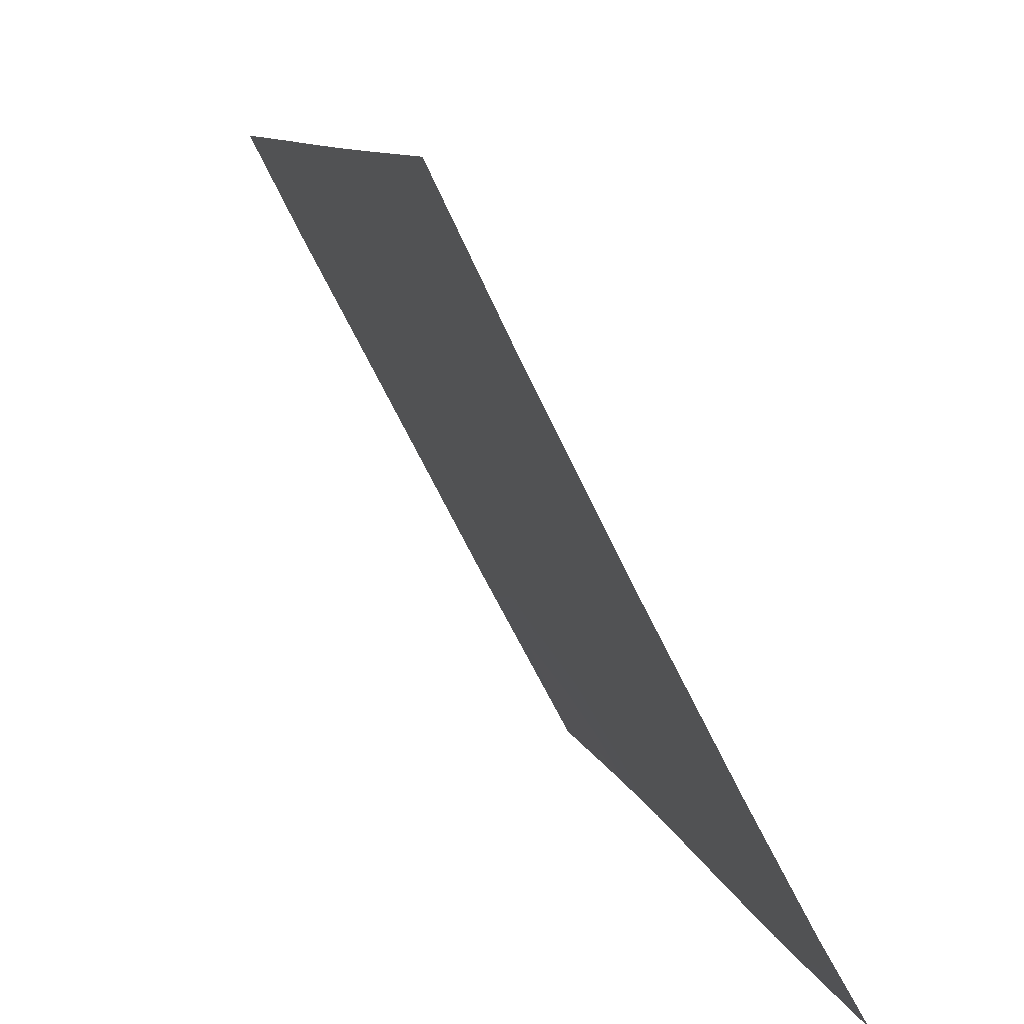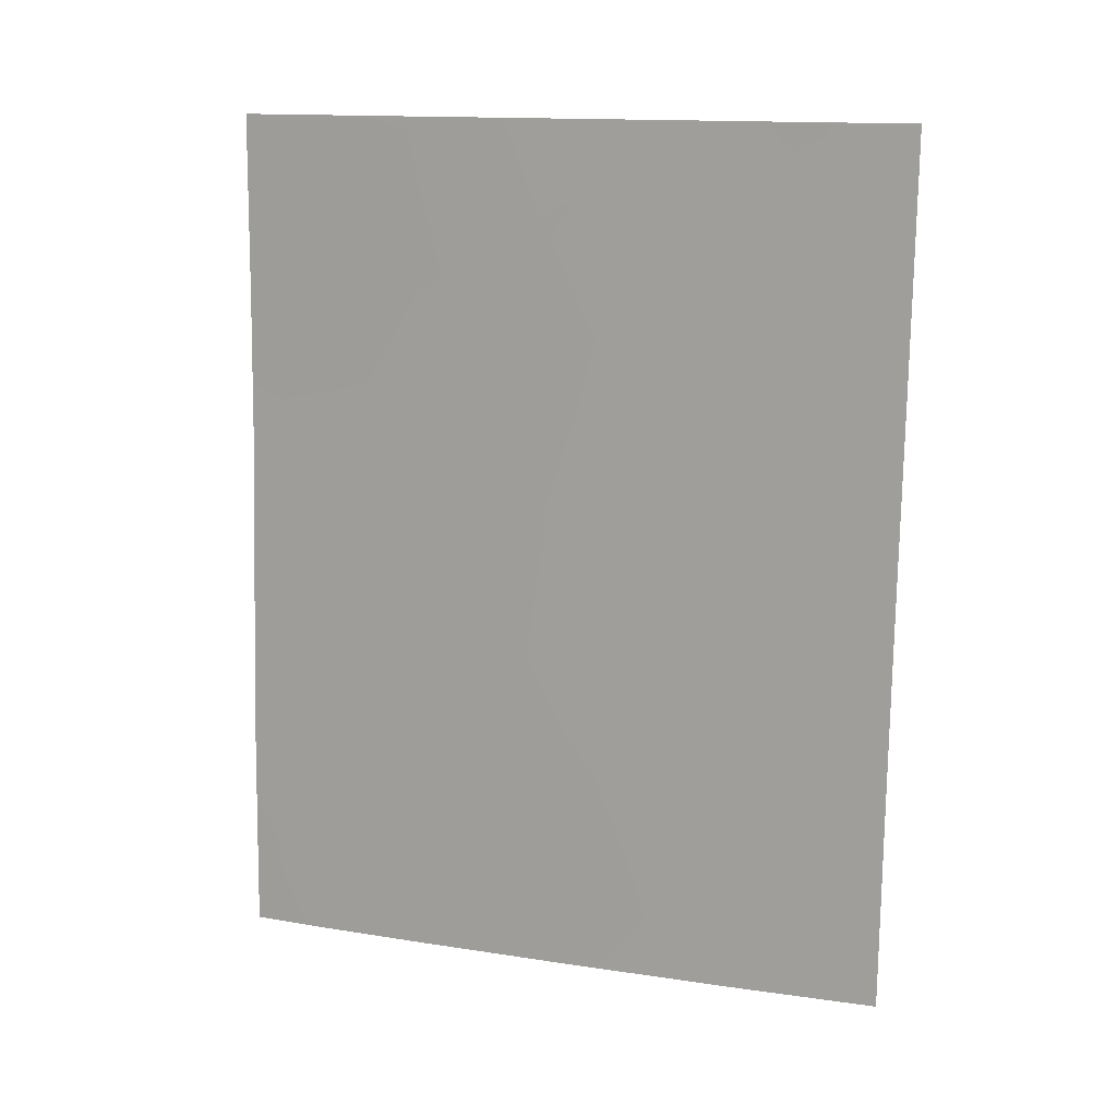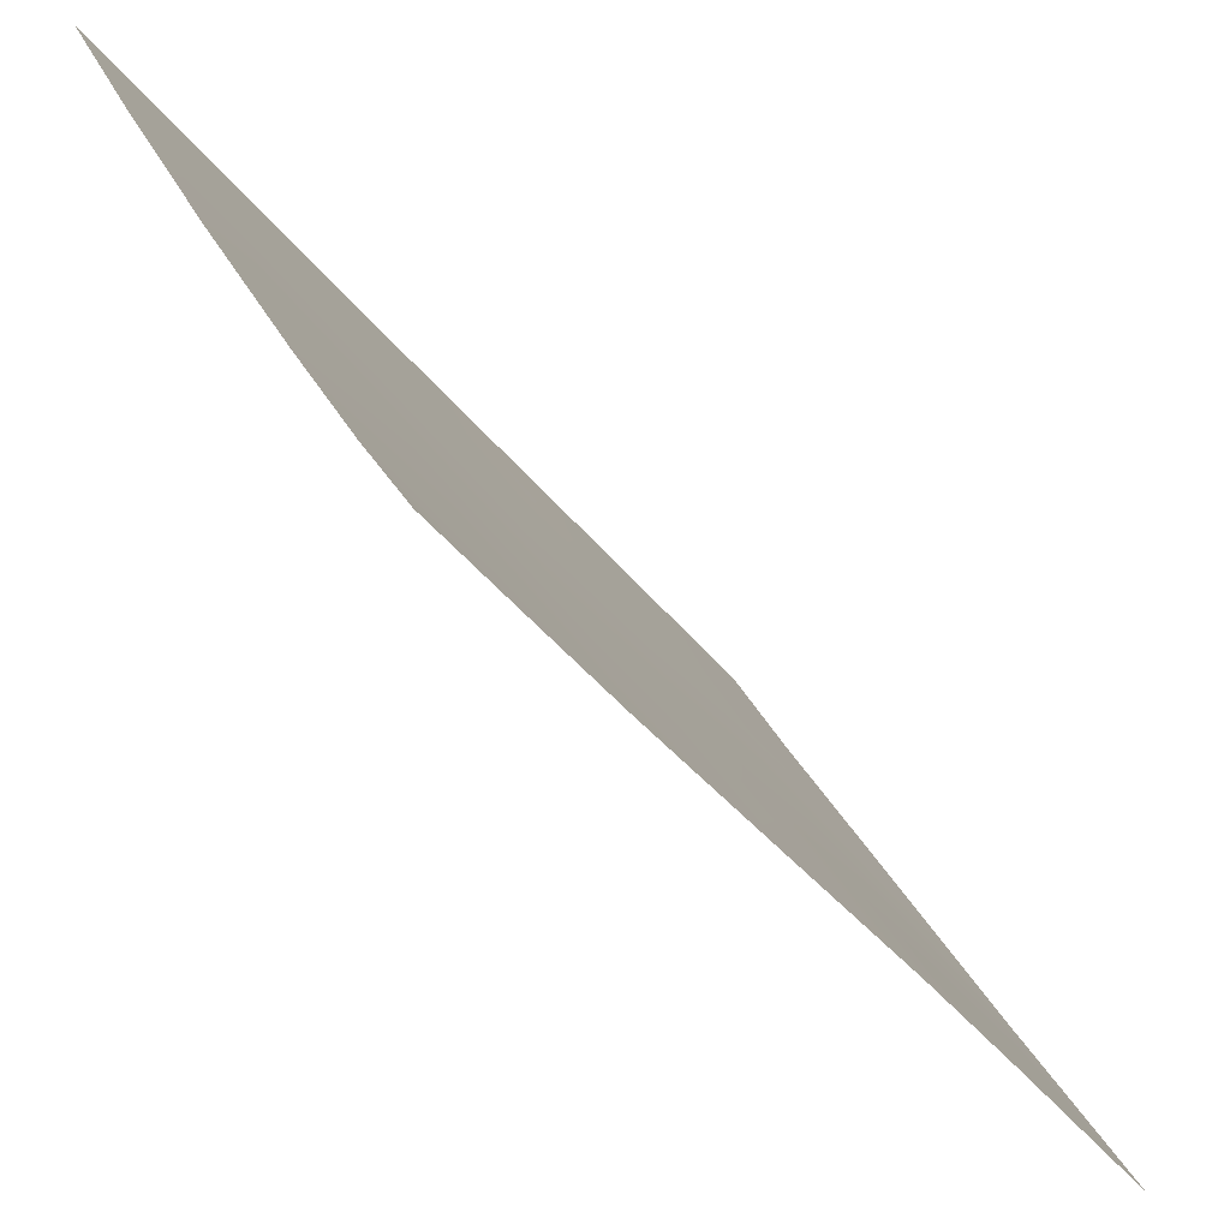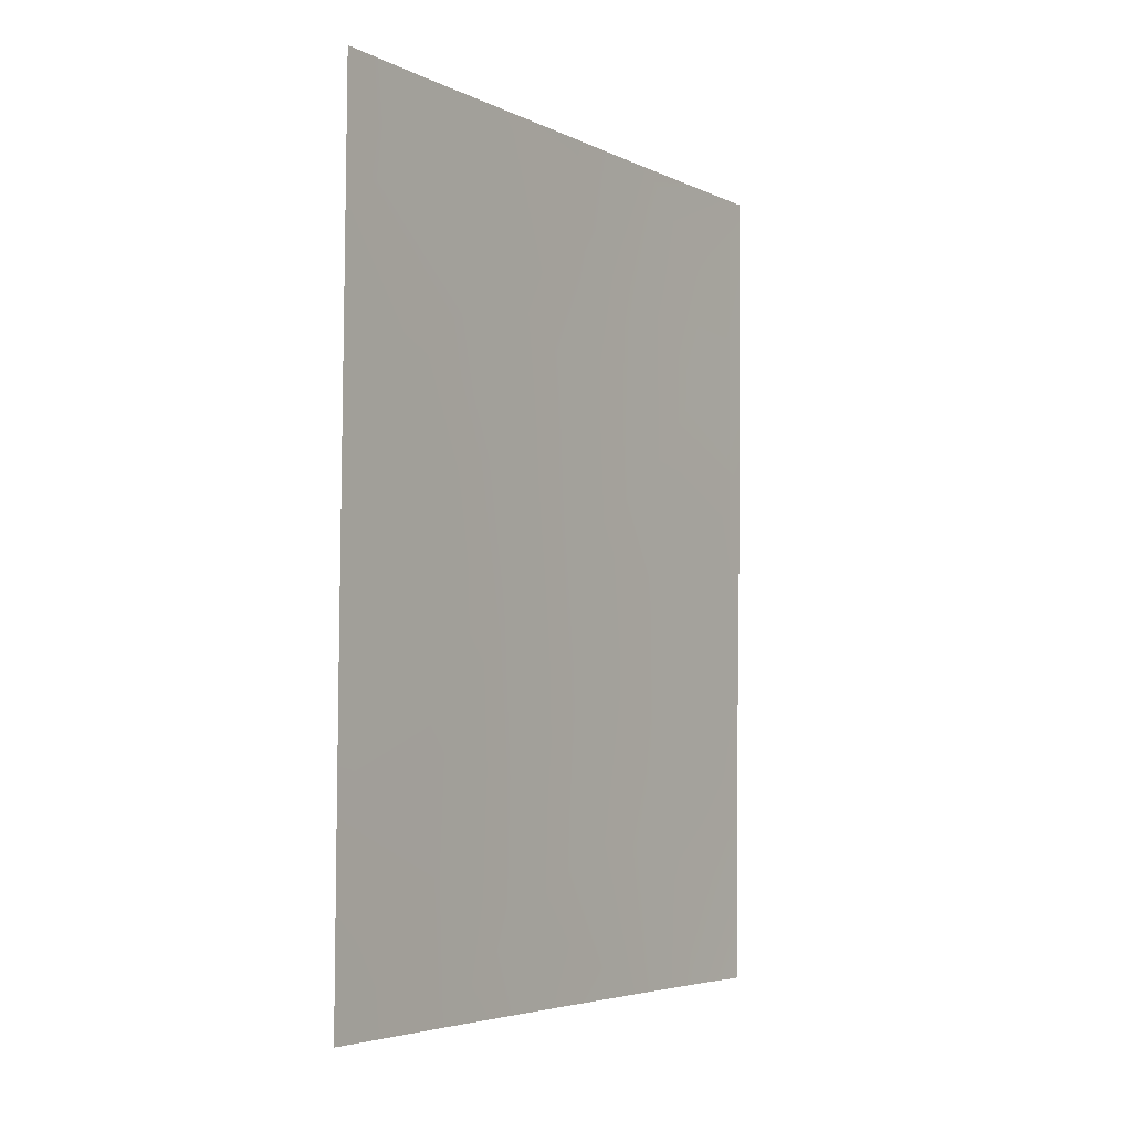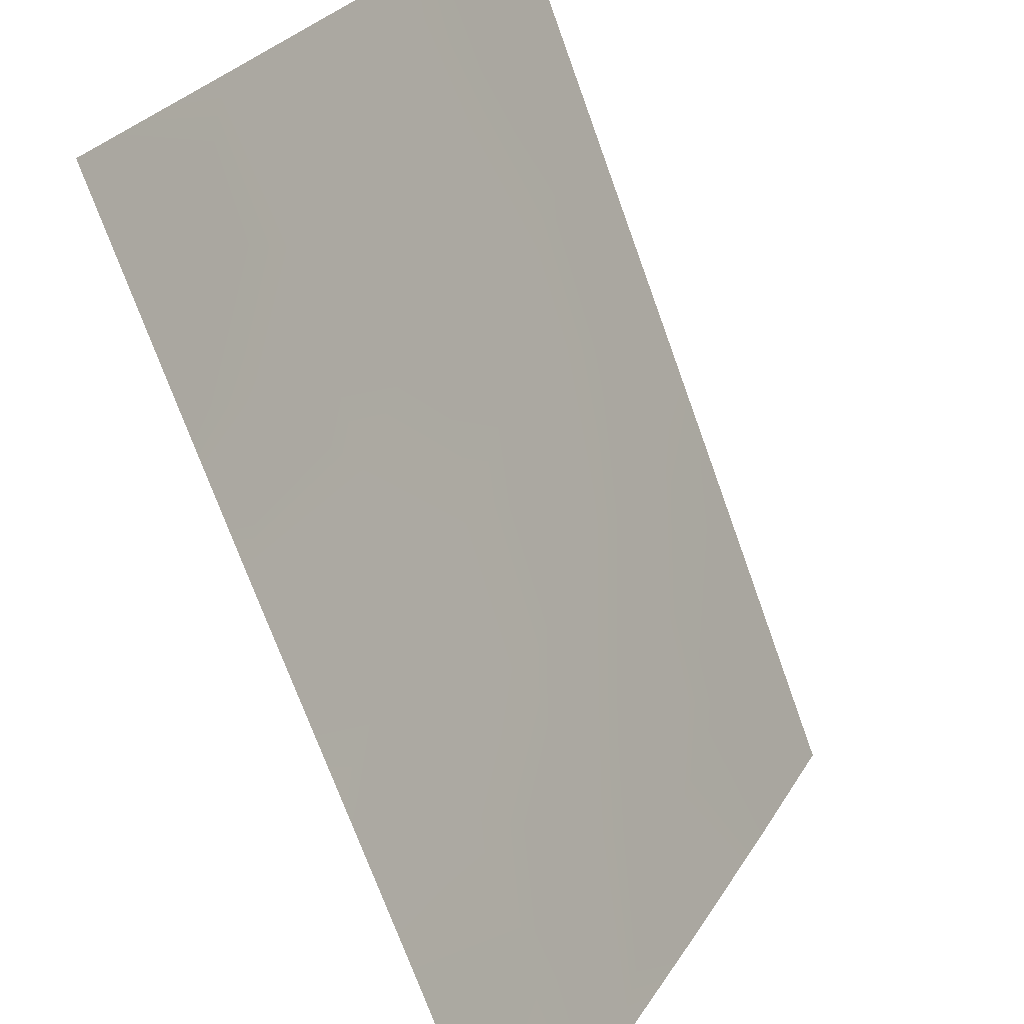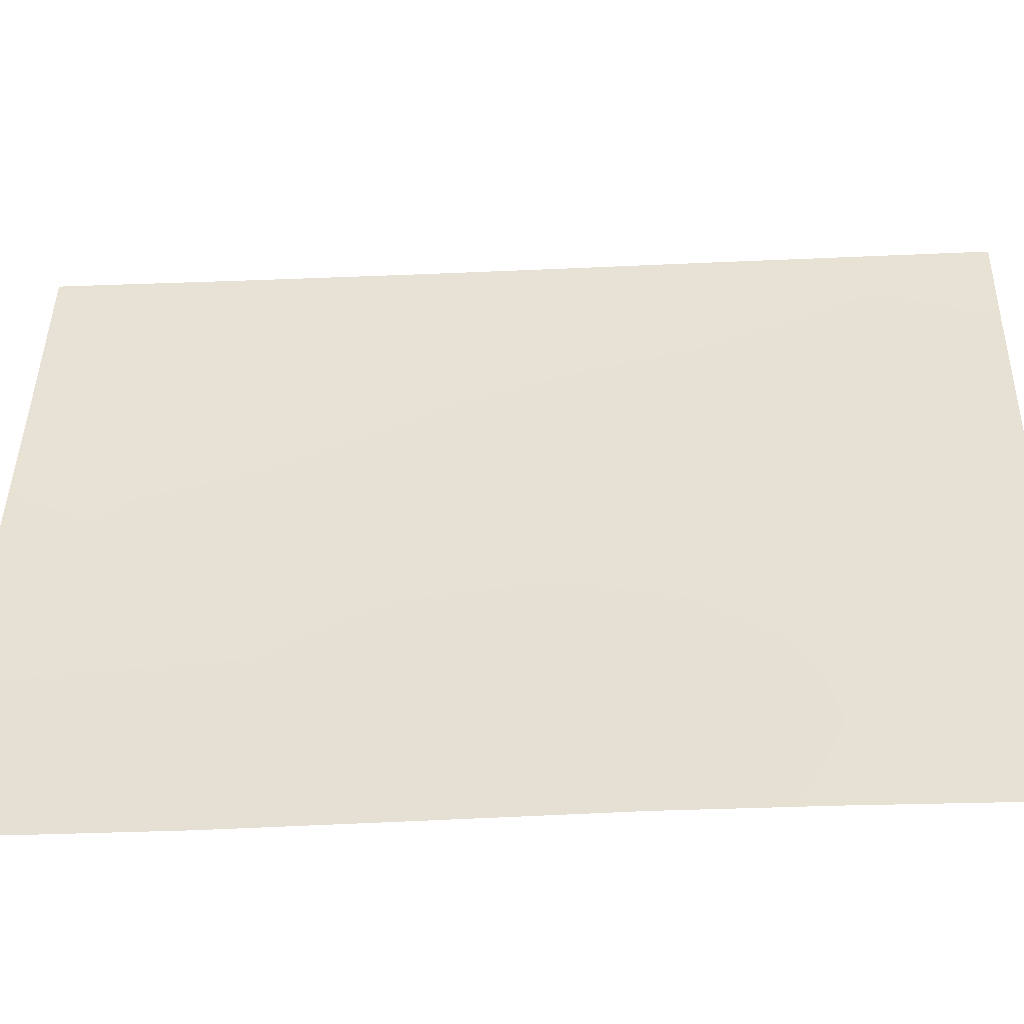
<metadata>
{"format":"obj","ext":"obj","renderer":"f3d","projection":"perspective","resolution":1024,"background":"white","views":[{"elev":8.3,"azim":-13.5,"up":"+Z"},{"elev":14.0,"azim":-98.6,"up":"+Y"},{"elev":-40.5,"azim":32.7,"up":"+Z"},{"elev":-4.8,"azim":6.8,"up":"+Y"},{"elev":-71.0,"azim":-160.8,"up":"+Z"},{"elev":-21.0,"azim":92.6,"up":"+Z"}]}
</metadata>
<code>
v 93.98 -39.51 62.36
v 95.38 -50 59.28
v 95.96 -47.15 58.36
v 91.64 -39.52 66.88
v 91.65 -38 66.9
v 93.24 -38 63.85
v 94.07 -43.56 62.02
v 94.63 -50 60.67
v 92.48 -50 64.83
v 91.55 -50 66.72
v 93.57 -50 62.7
v 96.06 -38 58.54
v 95.94 -50 58.32
v 91.57 -47.33 66.75
v 94.9 -42.34 60.54
v 92.32 -38 65.6
v 94 -41.5 62.24
v 93.09 -44.86 63.79
v 93.95 -38 62.5
v 92.39 -41.22 65.35
v 91.56 -49 66.73
v 96.05 -40.6 58.52
v 95.47 -39.3 59.59
v 92.56 -39.54 65.07
v 91.6 -43.79 66.8
v 91.62 -41.65 66.84
v 95.99 -44.95 58.42
v 95.11 -46.27 59.95
v 95.08 -44.18 60.11
v 93.33 -48.68 63.19
v 93.23 -40.39 63.76
v 96.03 -42.5 58.49
v 93.17 -42.48 63.77
v 92.31 -43.3 65.41
v 92.13 -45.31 65.69
v 94.16 -45.61 61.74
v 94.82 -38 60.85
v 95.95 -48.67 58.34
v 95.01 -48.02 60.07
v 93.28 -46.93 63.34
v 92.5 -46.59 64.9
v 91.58 -45.5 66.77
v 94.78 -39.93 60.84
v 92.43 -48.1 64.99
v 95.45 -41.09 59.61
v 94.16 -47.77 61.64
f 16 4 5
f 15 7 17
f 1 37 43
f 20 24 31
f 18 34 33
f 17 31 1
f 44 30 9
f 18 7 36
f 35 18 41
f 30 40 46
f 2 8 39
f 24 16 6
f 43 15 17
f 4 16 24
f 20 4 24
f 14 41 44
f 21 9 10
f 21 44 9
f 22 32 45
f 20 33 34
f 25 26 34
f 20 34 26
f 27 3 28
f 24 6 31
f 29 32 27
f 32 29 15
f 29 7 15
f 33 20 31
f 33 31 17
f 25 34 35
f 18 35 34
f 39 28 3
f 7 29 36
f 36 29 28
f 19 1 6
f 9 30 11
f 43 37 23
f 3 38 39
f 40 18 36
f 33 7 18
f 7 33 17
f 40 44 41
f 8 11 30
f 35 14 42
f 35 42 25
f 41 18 40
f 29 27 28
f 35 41 14
f 39 38 2
f 13 2 38
f 19 37 1
f 4 20 26
f 39 8 46
f 1 43 17
f 14 44 21
f 30 44 40
f 1 31 6
f 23 22 45
f 23 12 22
f 45 32 15
f 15 43 45
f 23 45 43
f 46 8 30
f 23 37 12
f 36 28 46
f 39 46 28
f 46 40 36

</code>
